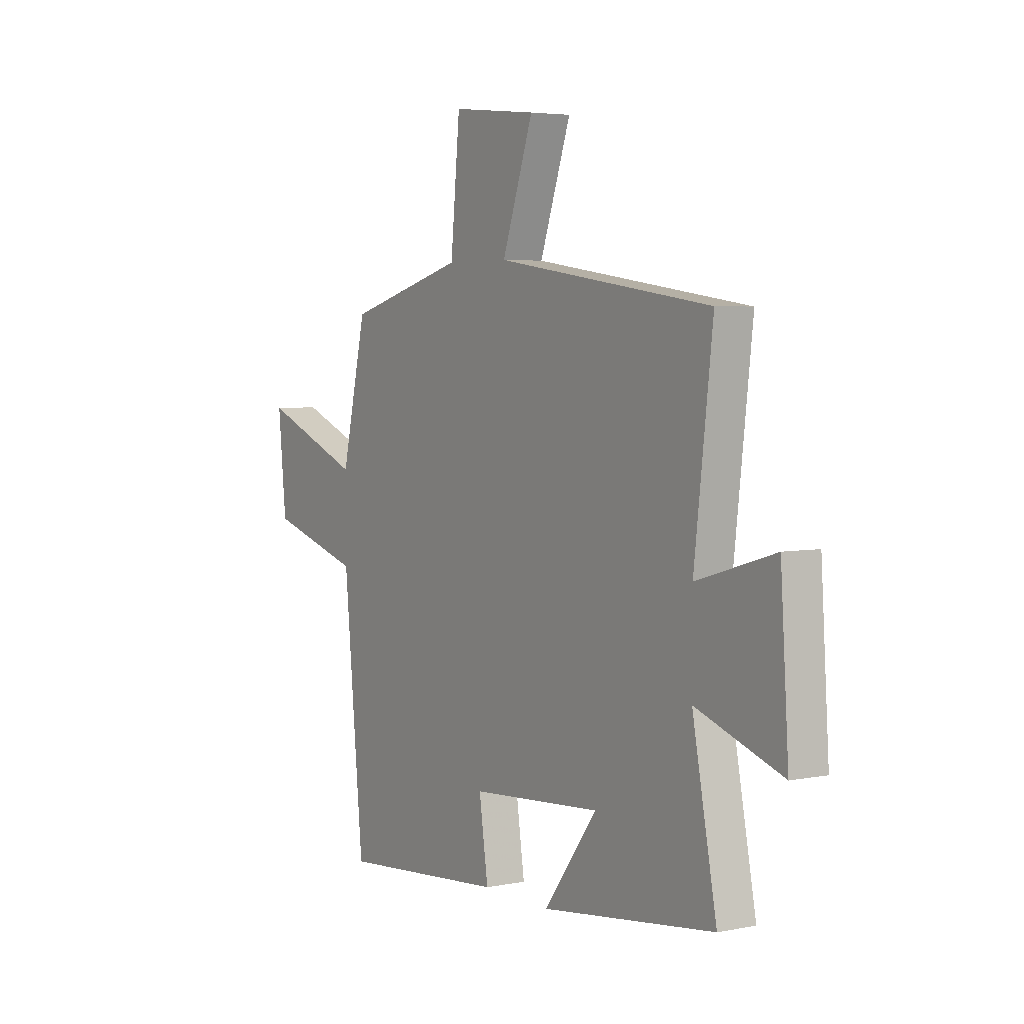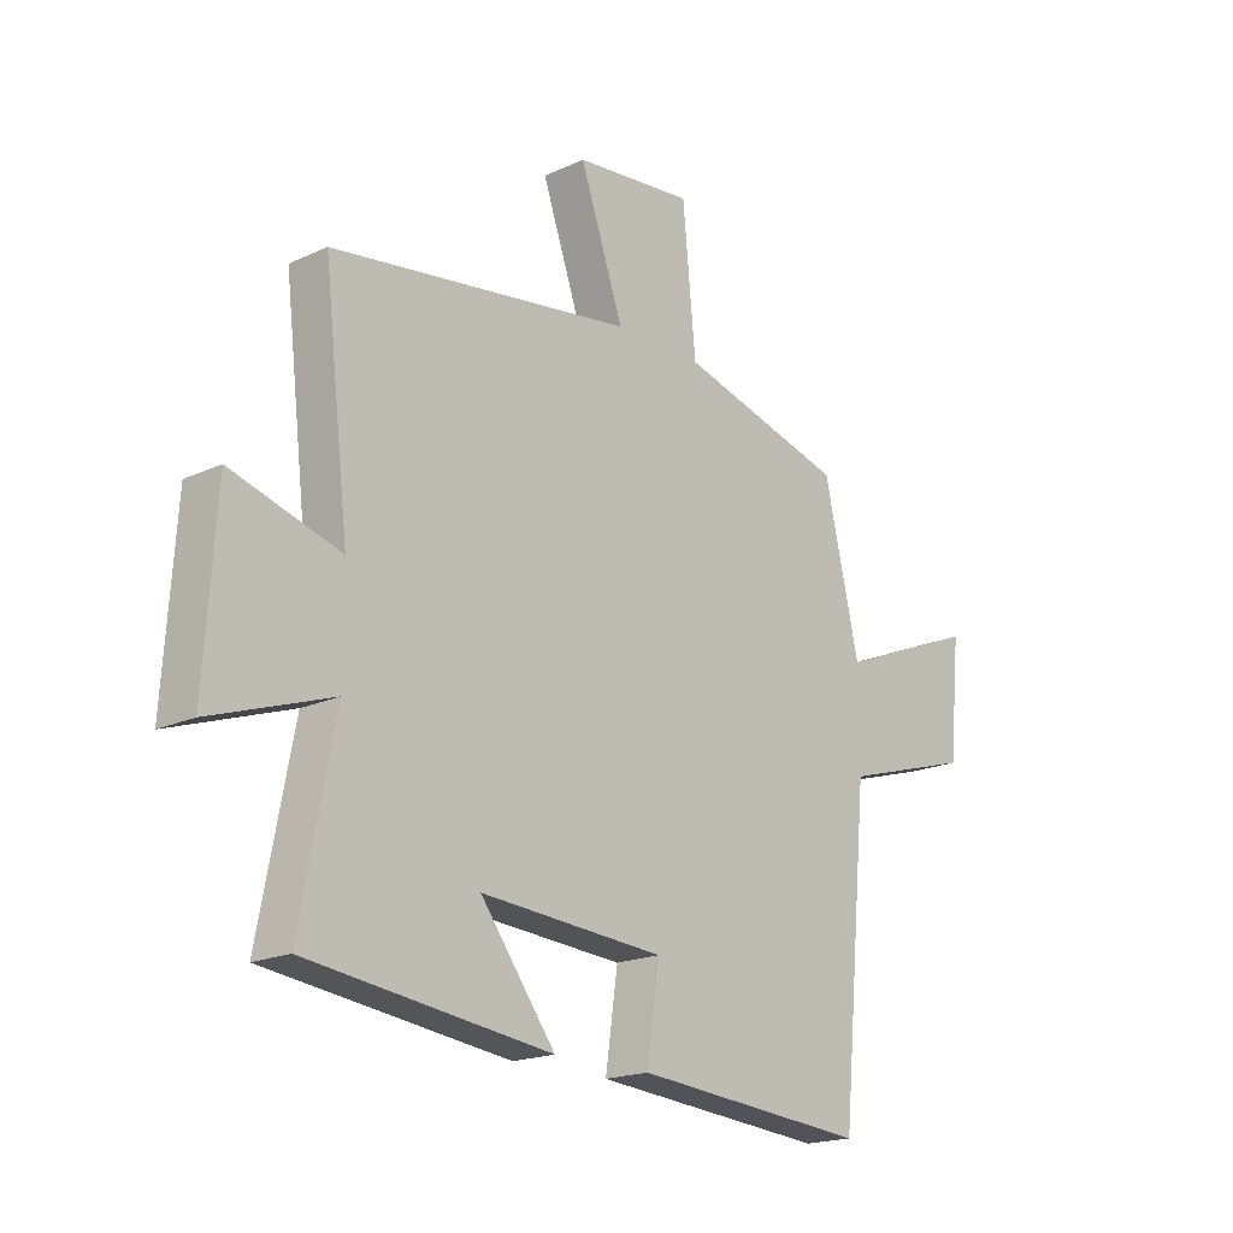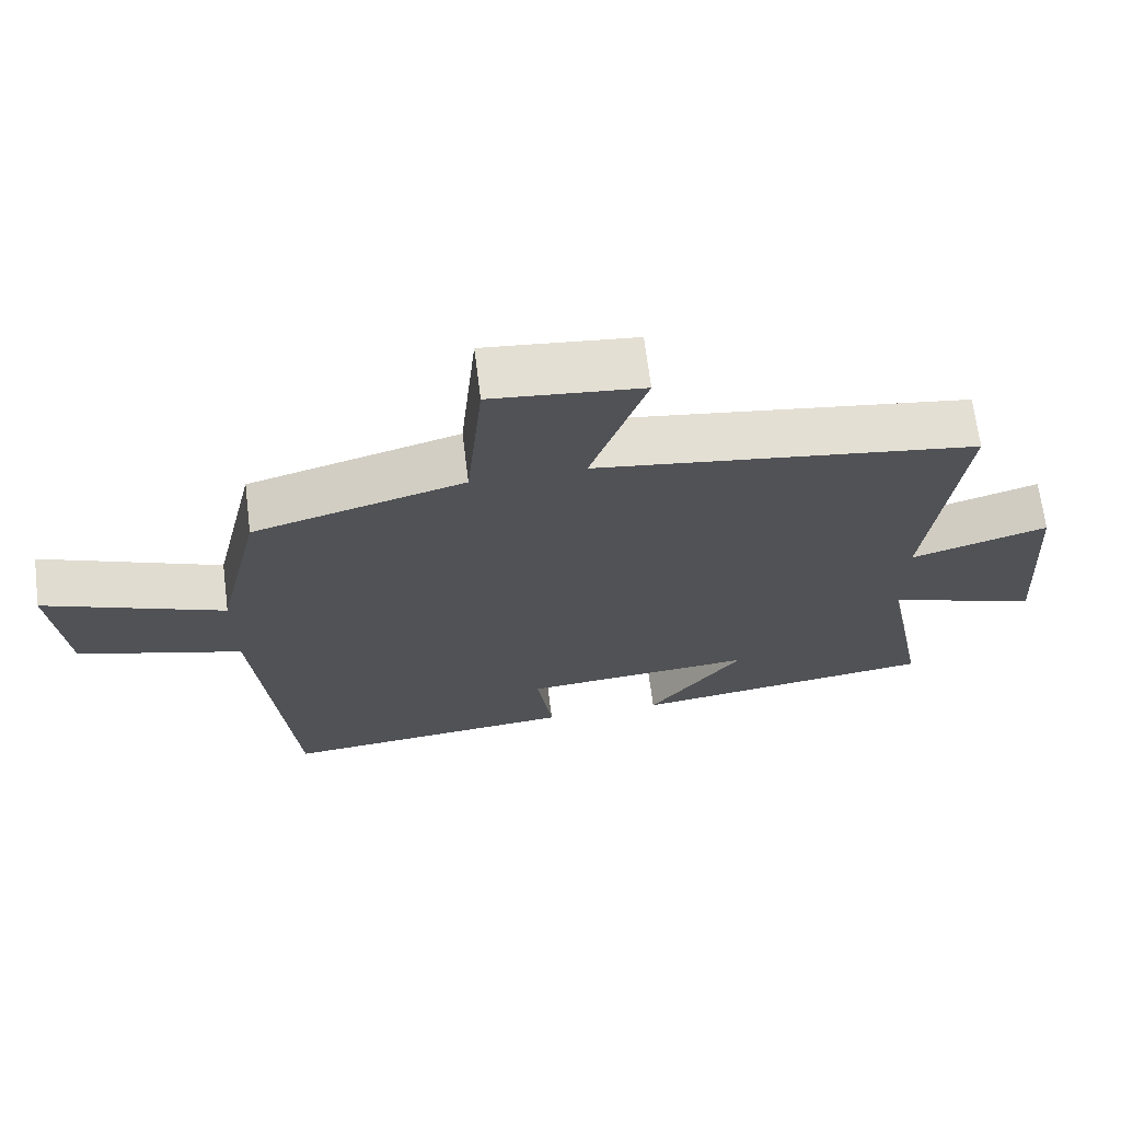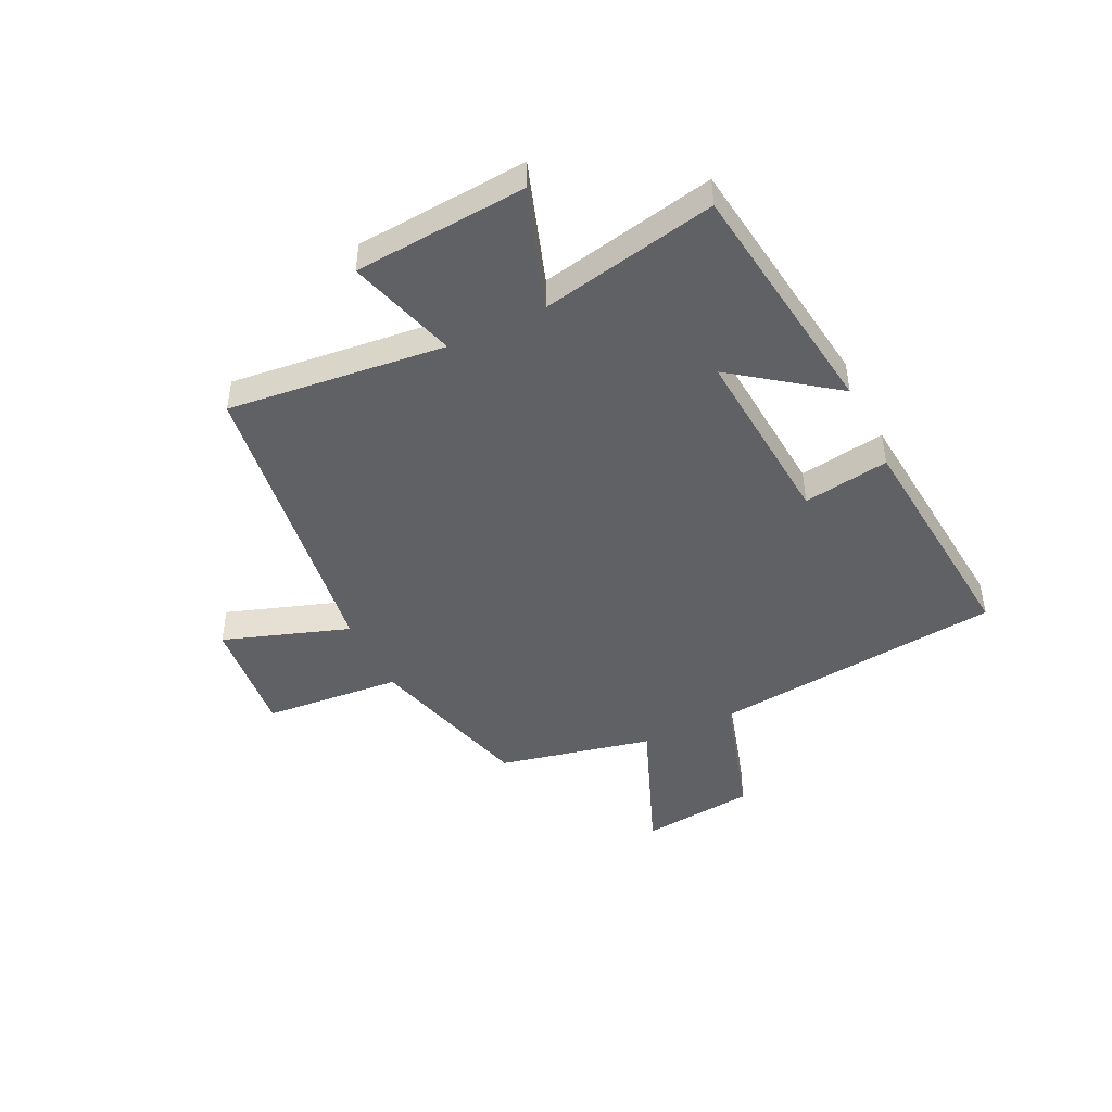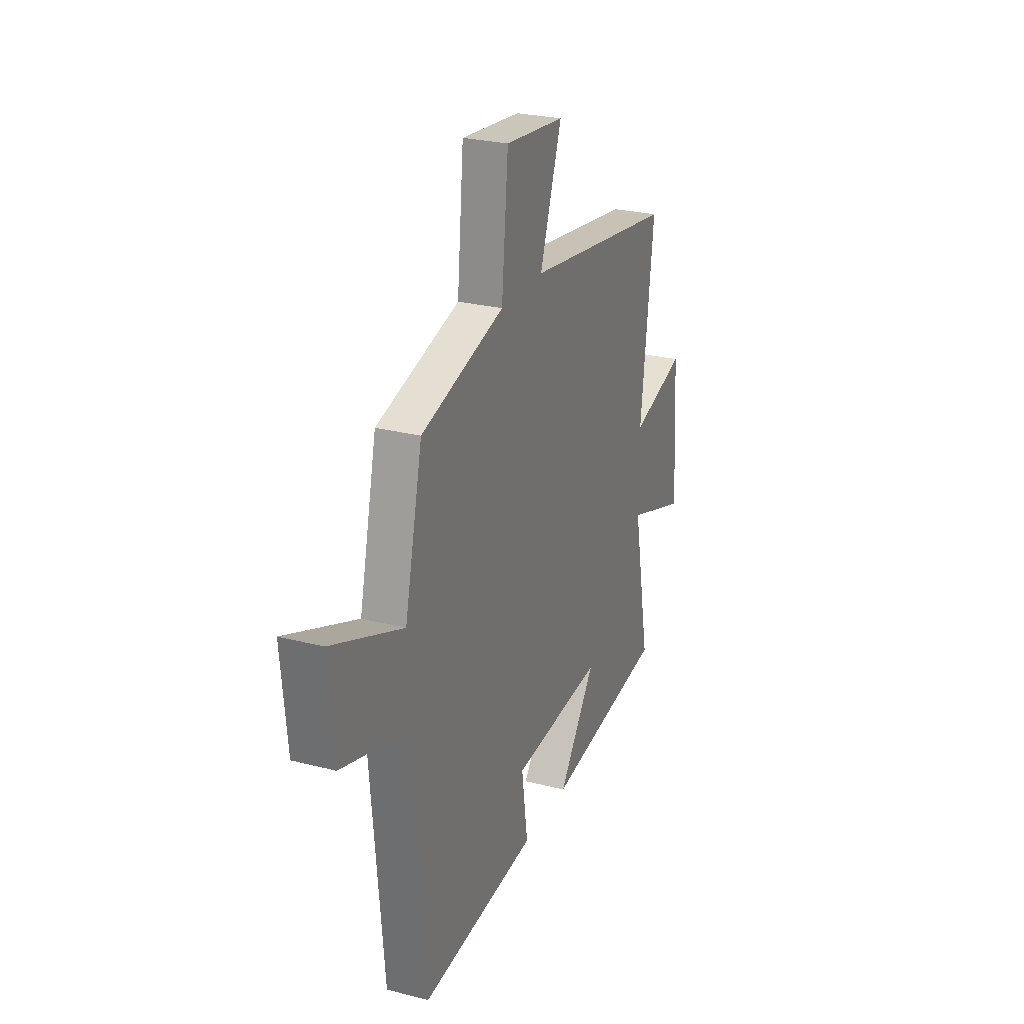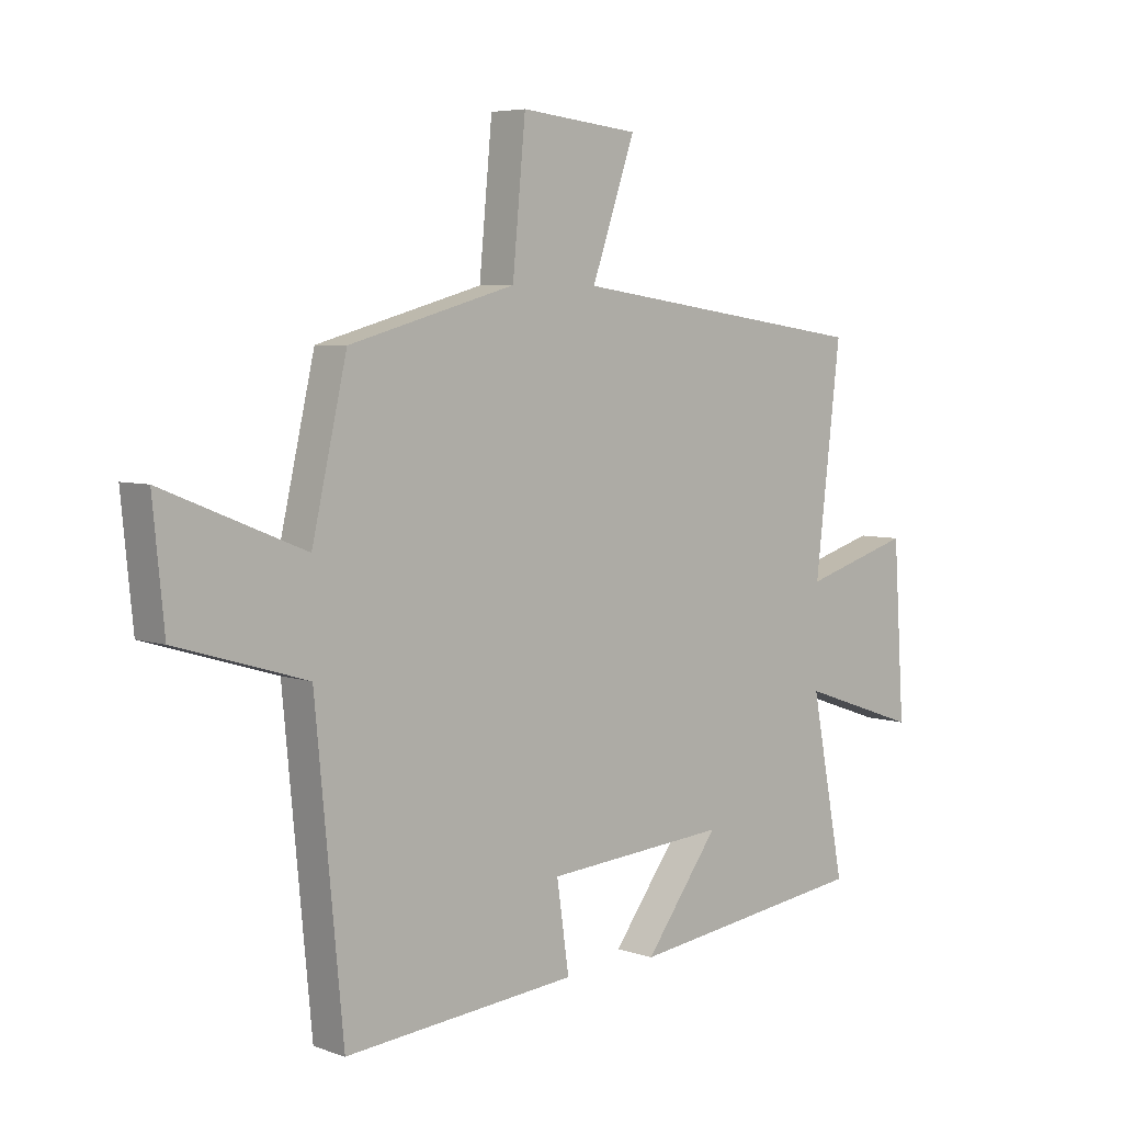
<metadata>
{"format":"obj","ext":"obj","renderer":"f3d","projection":"perspective","resolution":1024,"background":"white","views":[{"elev":4.3,"azim":57.1,"up":"+Z"},{"elev":-18.8,"azim":131.6,"up":"+Z"},{"elev":68.0,"azim":-7.2,"up":"+Z"},{"elev":-46.2,"azim":116.2,"up":"+Y"},{"elev":26.3,"azim":-67.9,"up":"+Z"},{"elev":5.5,"azim":-43.1,"up":"+Z"}]}
</metadata>
<code>
v -0.451 0.07 -0.536
v -0.5 0.07 -0.021
v -0.73 0.07 0.048
v -0.75 0.07 0.25
v -0.5 0.07 0.149
v -0.438 0.07 0.419
v -0.144 0.07 0.5
v -0.121 0.07 0.743
v 0.089 0.07 0.721
v 0.012 0.07 0.5
v 0.545 0.07 0.423
v 0.5 0.07 0.04
v 0.692 0.07 0.097
v 0.712 0.07 -0.207
v 0.5 0.07 -0.134
v 0.56 0.07 -0.445
v 0.132 0.07 -0.5
v 0.264 0.07 -0.324
v -0.06 0.07 -0.348
v -0.038 0.07 -0.5
v -0.451 0 -0.536
v -0.5 0 -0.021
v -0.73 0 0.048
v -0.75 0 0.25
v -0.5 0 0.149
v -0.438 0 0.419
v -0.144 0 0.5
v -0.121 0 0.743
v 0.089 0 0.721
v 0.012 0 0.5
v 0.545 0 0.423
v 0.5 0 0.04
v 0.692 0 0.097
v 0.712 0 -0.207
v 0.5 0 -0.134
v 0.56 0 -0.445
v 0.132 0 -0.5
v 0.264 0 -0.324
v -0.06 0 -0.348
v -0.038 0 -0.5
f 19 20 1 2
f 18 19 2
f 15 16 17 18
f 15 18 2
f 12 13 14 15
f 12 15 2 3
f 10 11 12
f 7 8 9 10
f 7 10 12
f 6 7 12
f 5 6 12
f 3 4 5
f 3 5 12
f 22 21 40 39
f 22 39 38
f 38 37 36 35
f 22 38 35
f 35 34 33 32
f 23 22 35 32
f 32 31 30
f 30 29 28 27
f 32 30 27
f 32 27 26
f 32 26 25
f 25 24 23
f 32 25 23
f 1 21 22 2
f 2 22 23 3
f 3 23 24 4
f 4 24 25 5
f 5 25 26 6
f 6 26 27 7
f 7 27 28 8
f 8 28 29 9
f 9 29 30 10
f 10 30 31 11
f 11 31 32 12
f 12 32 33 13
f 13 33 34 14
f 14 34 35 15
f 15 35 36 16
f 16 36 37 17
f 17 37 38 18
f 18 38 39 19
f 19 39 40 20
f 20 40 21 1

</code>
